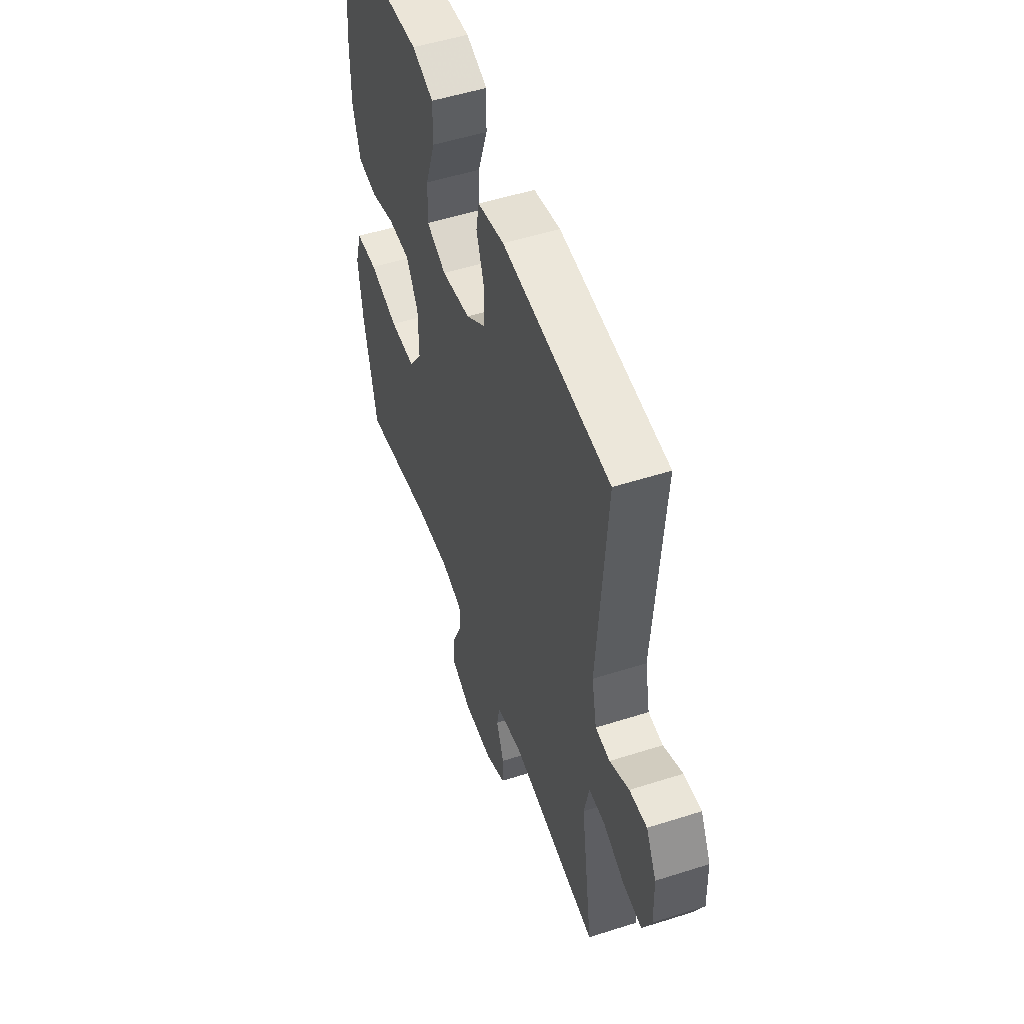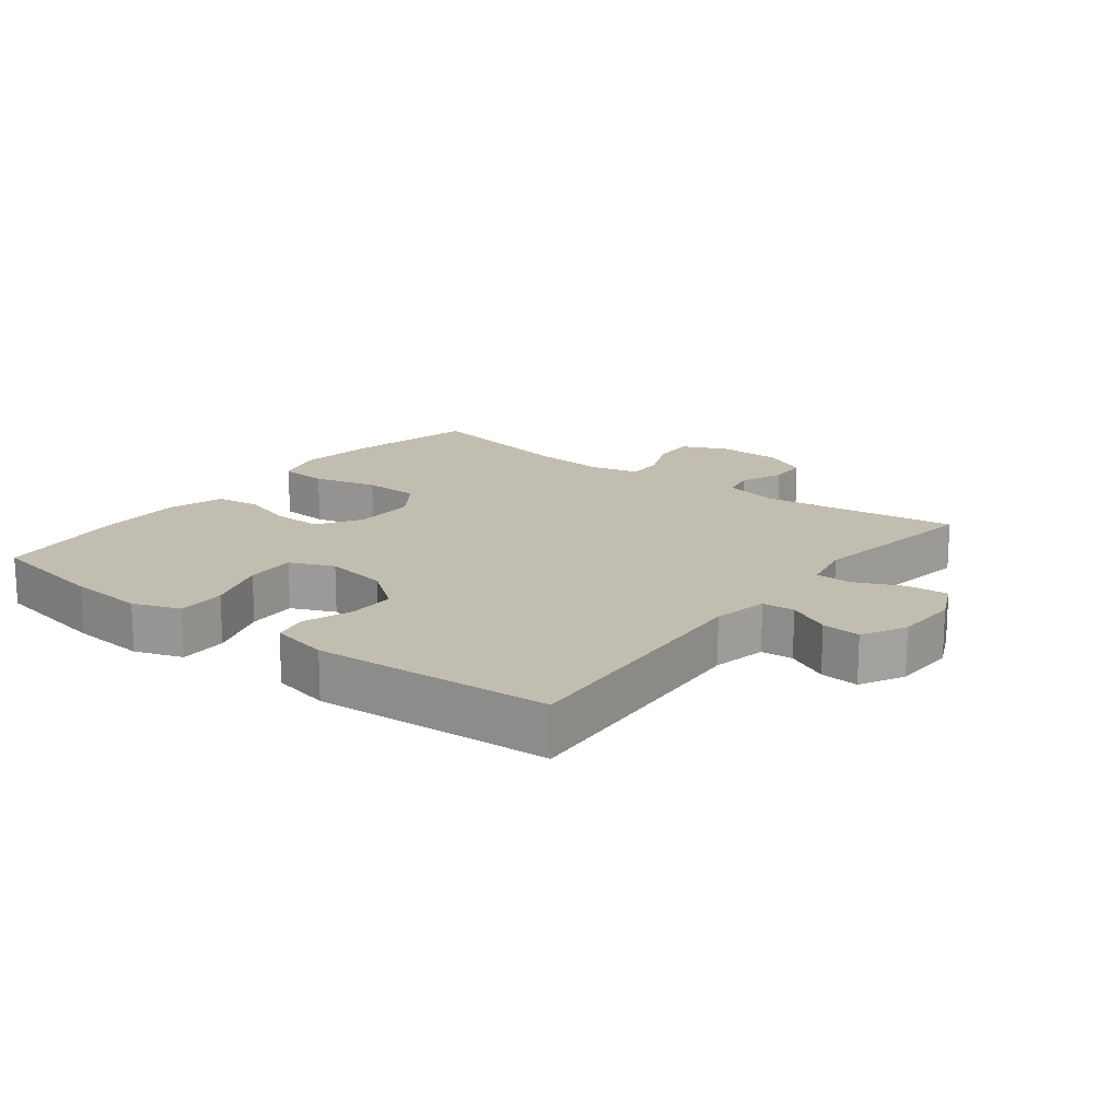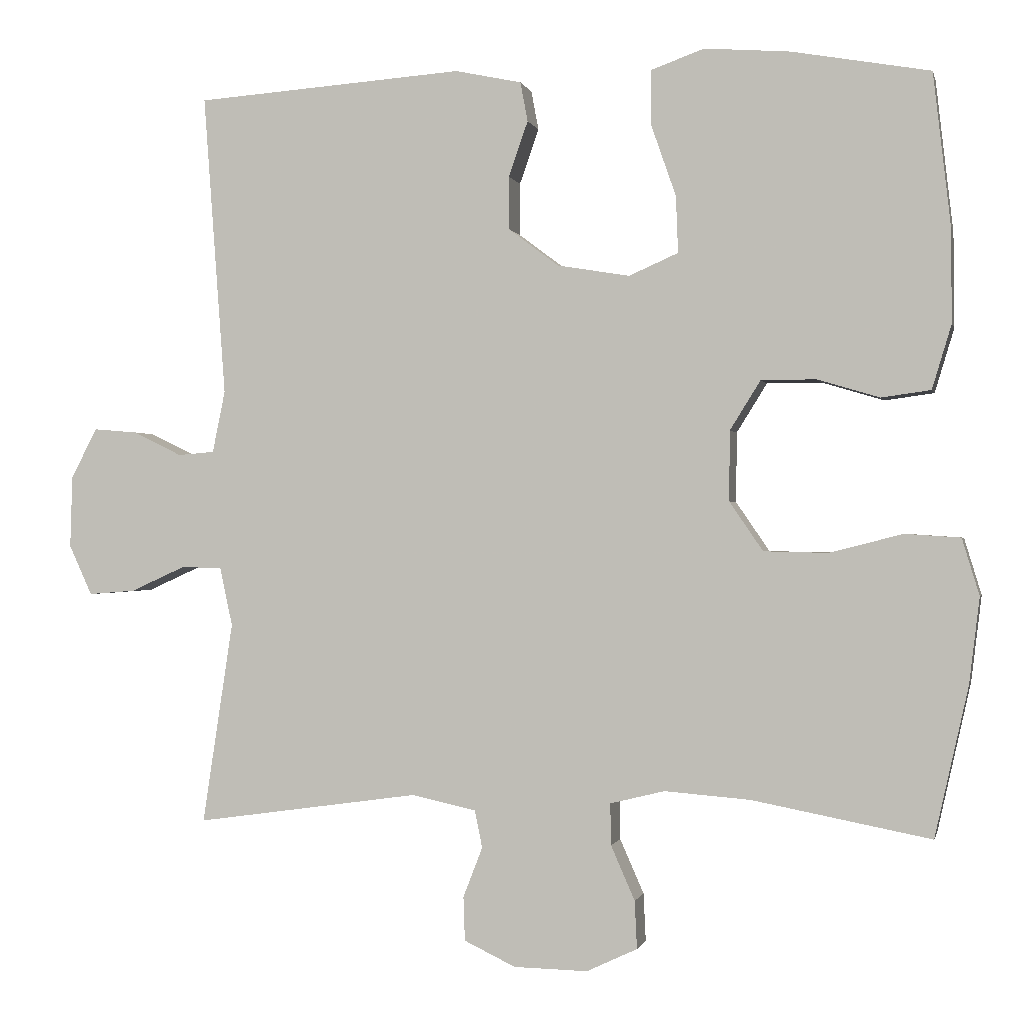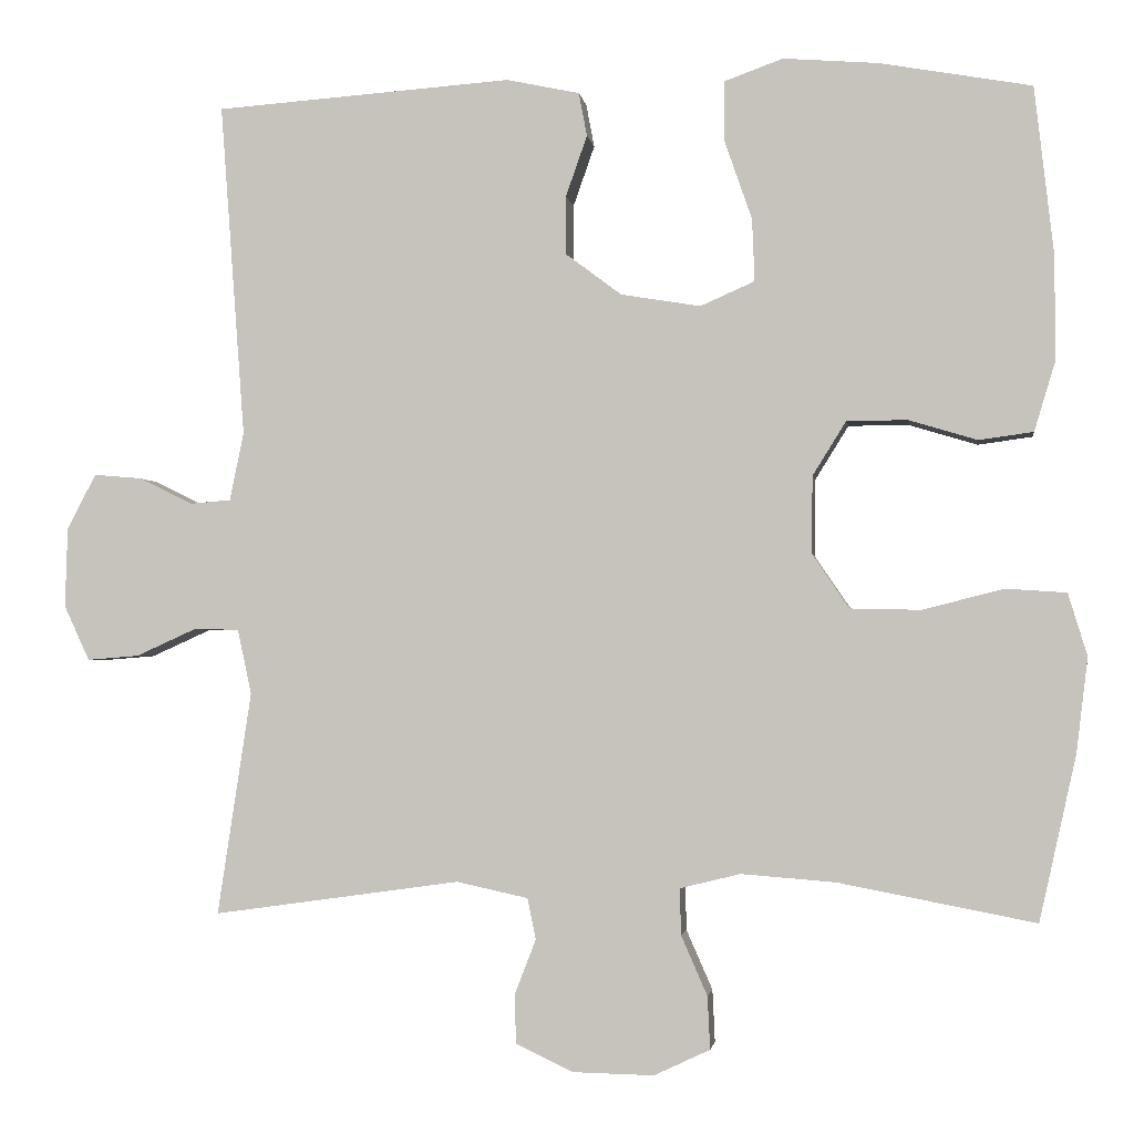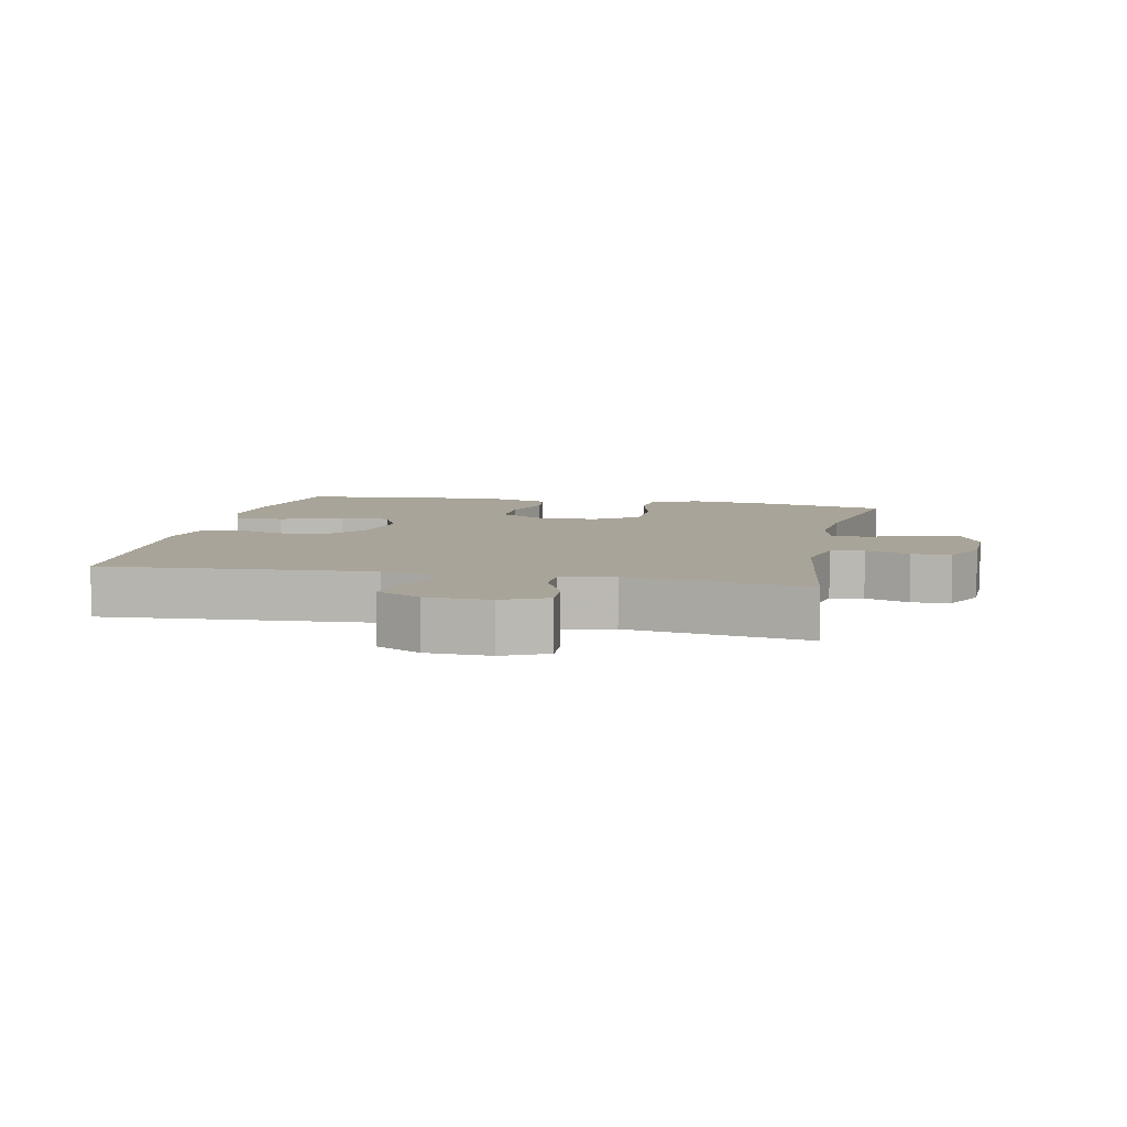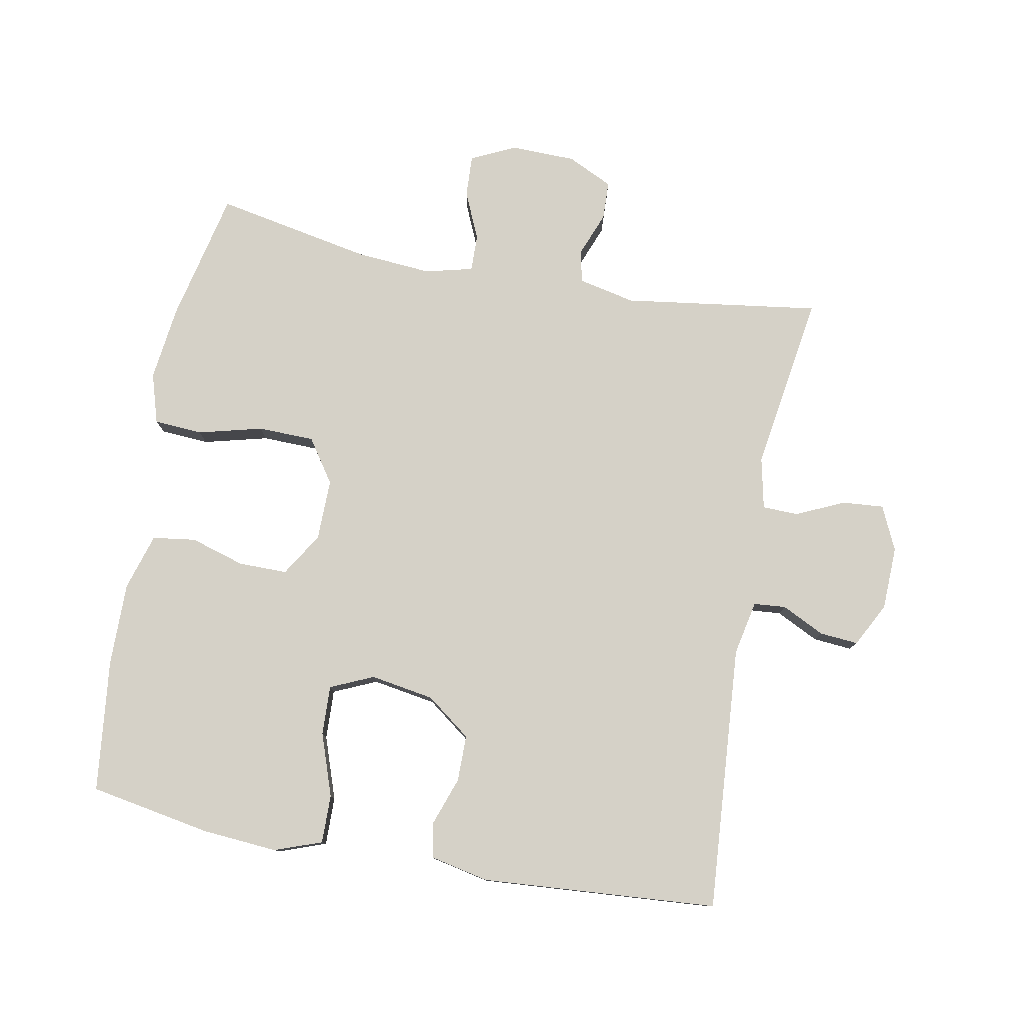
<metadata>
{"format":"obj","ext":"obj","renderer":"f3d","projection":"perspective","resolution":1024,"background":"white","views":[{"elev":51.7,"azim":70.9,"up":"+Z"},{"elev":16.9,"azim":37.8,"up":"+Y"},{"elev":-0.6,"azim":-167.3,"up":"+Z"},{"elev":-2.2,"azim":-172.1,"up":"+Z"},{"elev":7.3,"azim":101.9,"up":"+Y"},{"elev":78.9,"azim":10.6,"up":"+Y"}]}
</metadata>
<code>
v 0.5 0.07 0.5
v 0.47 0.07 0.094
v 0.487 0.07 0.011
v 0.536 0.07 0.007
v 0.601 0.07 0.039
v 0.66 0.07 0.044
v 0.695 0.07 -0.023
v 0.698 0.07 -0.12
v 0.667 0.07 -0.187
v 0.604 0.07 -0.182
v 0.531 0.07 -0.149
v 0.476 0.07 -0.15
v 0.459 0.07 -0.229
v 0.5 0.07 -0.5
v 0.2 0.07 -0.458
v 0.113 0.07 -0.477
v 0.103 0.07 -0.527
v 0.129 0.07 -0.594
v 0.127 0.07 -0.653
v 0.058 0.07 -0.686
v -0.041 0.07 -0.688
v -0.109 0.07 -0.656
v -0.106 0.07 -0.592
v -0.074 0.07 -0.519
v -0.073 0.07 -0.463
v -0.146 0.07 -0.445
v -0.261 0.07 -0.454
v -0.5 0.07 -0.5
v -0.545 0.07 -0.299
v -0.559 0.07 -0.184
v -0.536 0.07 -0.108
v -0.462 0.07 -0.103
v -0.364 0.07 -0.128
v -0.278 0.07 -0.126
v -0.233 0.07 -0.06
v -0.234 0.07 0.034
v -0.275 0.07 0.1
v -0.349 0.07 0.1
v -0.432 0.07 0.075
v -0.498 0.07 0.084
v -0.524 0.07 0.17
v -0.523 0.07 0.297
v -0.5 0.07 0.5
v -0.315 0.07 0.533
v -0.2 0.07 0.542
v -0.128 0.07 0.516
v -0.129 0.07 0.442
v -0.162 0.07 0.347
v -0.165 0.07 0.271
v -0.099 0.07 0.242
v -0.002 0.07 0.258
v 0.066 0.07 0.309
v 0.066 0.07 0.38
v 0.04 0.07 0.454
v 0.05 0.07 0.507
v 0.139 0.07 0.526
v 0.5 0 0.5
v 0.47 0 0.094
v 0.487 0 0.011
v 0.536 0 0.007
v 0.601 0 0.039
v 0.66 0 0.044
v 0.695 0 -0.023
v 0.698 0 -0.12
v 0.667 0 -0.187
v 0.604 0 -0.182
v 0.531 0 -0.149
v 0.476 0 -0.15
v 0.459 0 -0.229
v 0.5 0 -0.5
v 0.2 0 -0.458
v 0.113 0 -0.477
v 0.103 0 -0.527
v 0.129 0 -0.594
v 0.127 0 -0.653
v 0.058 0 -0.686
v -0.041 0 -0.688
v -0.109 0 -0.656
v -0.106 0 -0.592
v -0.074 0 -0.519
v -0.073 0 -0.463
v -0.146 0 -0.445
v -0.261 0 -0.454
v -0.5 0 -0.5
v -0.545 0 -0.299
v -0.559 0 -0.184
v -0.536 0 -0.108
v -0.462 0 -0.103
v -0.364 0 -0.128
v -0.278 0 -0.126
v -0.233 0 -0.06
v -0.234 0 0.034
v -0.275 0 0.1
v -0.349 0 0.1
v -0.432 0 0.075
v -0.498 0 0.084
v -0.524 0 0.17
v -0.523 0 0.297
v -0.5 0 0.5
v -0.315 0 0.533
v -0.2 0 0.542
v -0.128 0 0.516
v -0.129 0 0.442
v -0.162 0 0.347
v -0.165 0 0.271
v -0.099 0 0.242
v -0.002 0 0.258
v 0.066 0 0.309
v 0.066 0 0.38
v 0.04 0 0.454
v 0.05 0 0.507
v 0.139 0 0.526
f 56 1 2
f 55 56 2
f 54 55 2
f 53 54 2
f 52 53 2 3
f 51 52 3
f 50 51 3
f 46 47 48
f 45 46 48
f 44 45 48
f 43 44 48
f 42 43 48
f 41 42 48
f 40 41 48
f 39 40 48
f 38 39 48
f 37 38 48 49
f 36 37 49 50
f 31 32 33
f 30 31 33
f 29 30 33
f 28 29 33
f 27 28 33
f 26 27 33 34
f 25 26 34 35
f 22 23 24
f 21 22 24
f 20 21 24
f 19 20 24
f 18 19 24
f 17 18 24
f 16 17 24 25
f 36 50 3
f 35 36 3
f 25 35 3
f 16 25 3
f 15 16 3
f 9 10 11
f 8 9 11
f 7 8 11
f 6 7 11
f 5 6 11
f 4 5 11
f 4 11 12
f 3 4 12
f 15 3 12 13
f 13 14 15
f 58 57 112
f 58 112 111
f 58 111 110
f 58 110 109
f 59 58 109 108
f 59 108 107
f 59 107 106
f 104 103 102
f 104 102 101
f 104 101 100
f 104 100 99
f 104 99 98
f 104 98 97
f 104 97 96
f 104 96 95
f 104 95 94
f 105 104 94 93
f 106 105 93 92
f 89 88 87
f 89 87 86
f 89 86 85
f 89 85 84
f 89 84 83
f 90 89 83 82
f 91 90 82 81
f 80 79 78
f 80 78 77
f 80 77 76
f 80 76 75
f 80 75 74
f 80 74 73
f 81 80 73 72
f 59 106 92
f 59 92 91
f 59 91 81
f 59 81 72
f 59 72 71
f 67 66 65
f 67 65 64
f 67 64 63
f 67 63 62
f 67 62 61
f 67 61 60
f 68 67 60
f 68 60 59
f 69 68 59 71
f 71 70 69
f 1 57 58 2
f 2 58 59 3
f 3 59 60 4
f 4 60 61 5
f 5 61 62 6
f 6 62 63 7
f 7 63 64 8
f 8 64 65 9
f 9 65 66 10
f 10 66 67 11
f 11 67 68 12
f 12 68 69 13
f 13 69 70 14
f 14 70 71 15
f 15 71 72 16
f 16 72 73 17
f 17 73 74 18
f 18 74 75 19
f 19 75 76 20
f 20 76 77 21
f 21 77 78 22
f 22 78 79 23
f 23 79 80 24
f 24 80 81 25
f 25 81 82 26
f 26 82 83 27
f 27 83 84 28
f 28 84 85 29
f 29 85 86 30
f 30 86 87 31
f 31 87 88 32
f 32 88 89 33
f 33 89 90 34
f 34 90 91 35
f 35 91 92 36
f 36 92 93 37
f 37 93 94 38
f 38 94 95 39
f 39 95 96 40
f 40 96 97 41
f 41 97 98 42
f 42 98 99 43
f 43 99 100 44
f 44 100 101 45
f 45 101 102 46
f 46 102 103 47
f 47 103 104 48
f 48 104 105 49
f 49 105 106 50
f 50 106 107 51
f 51 107 108 52
f 52 108 109 53
f 53 109 110 54
f 54 110 111 55
f 55 111 112 56
f 56 112 57 1

</code>
